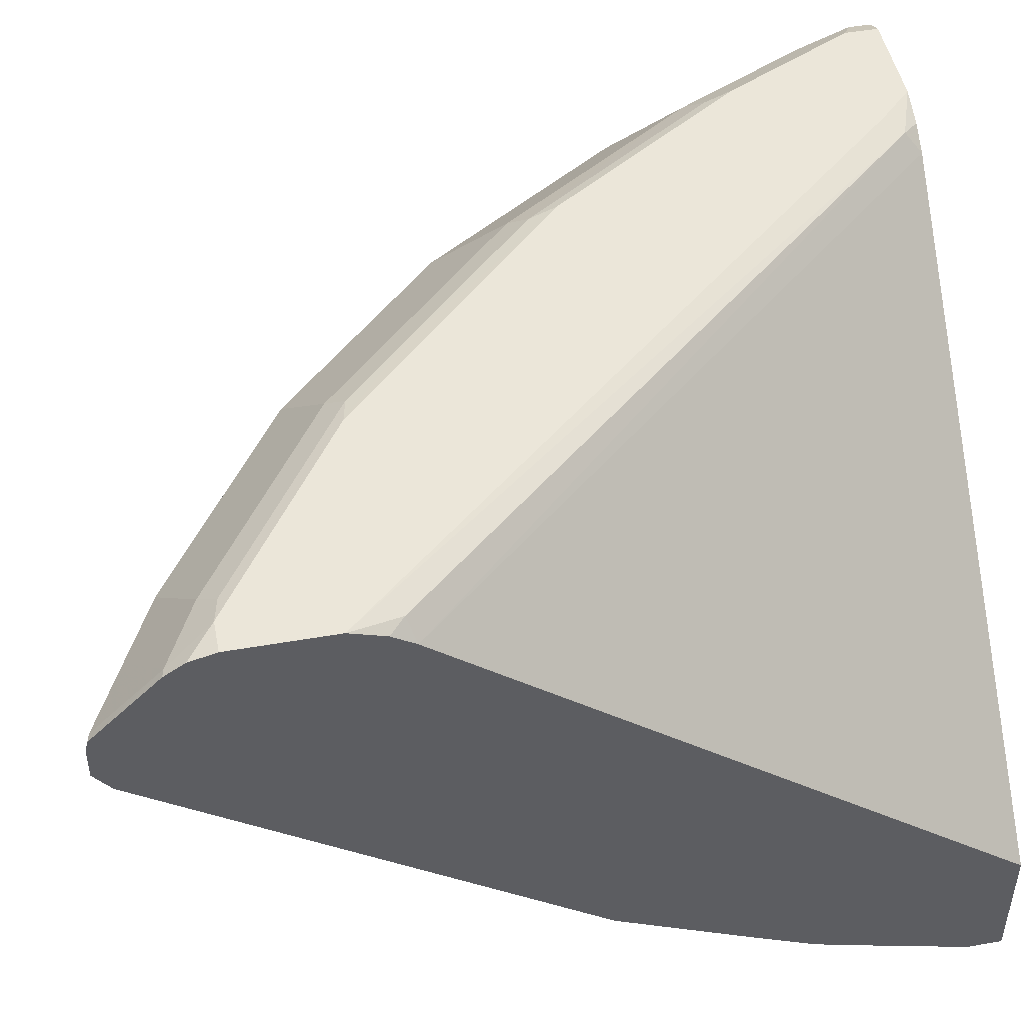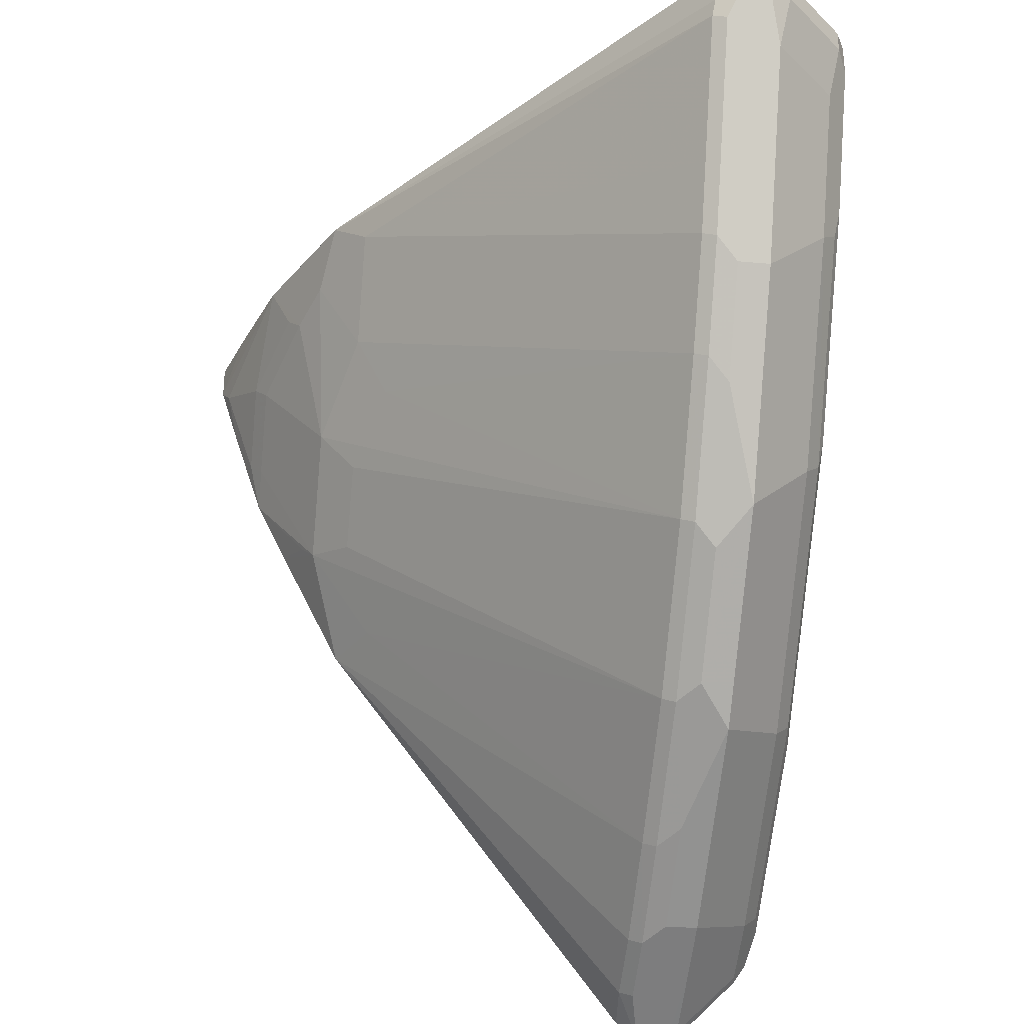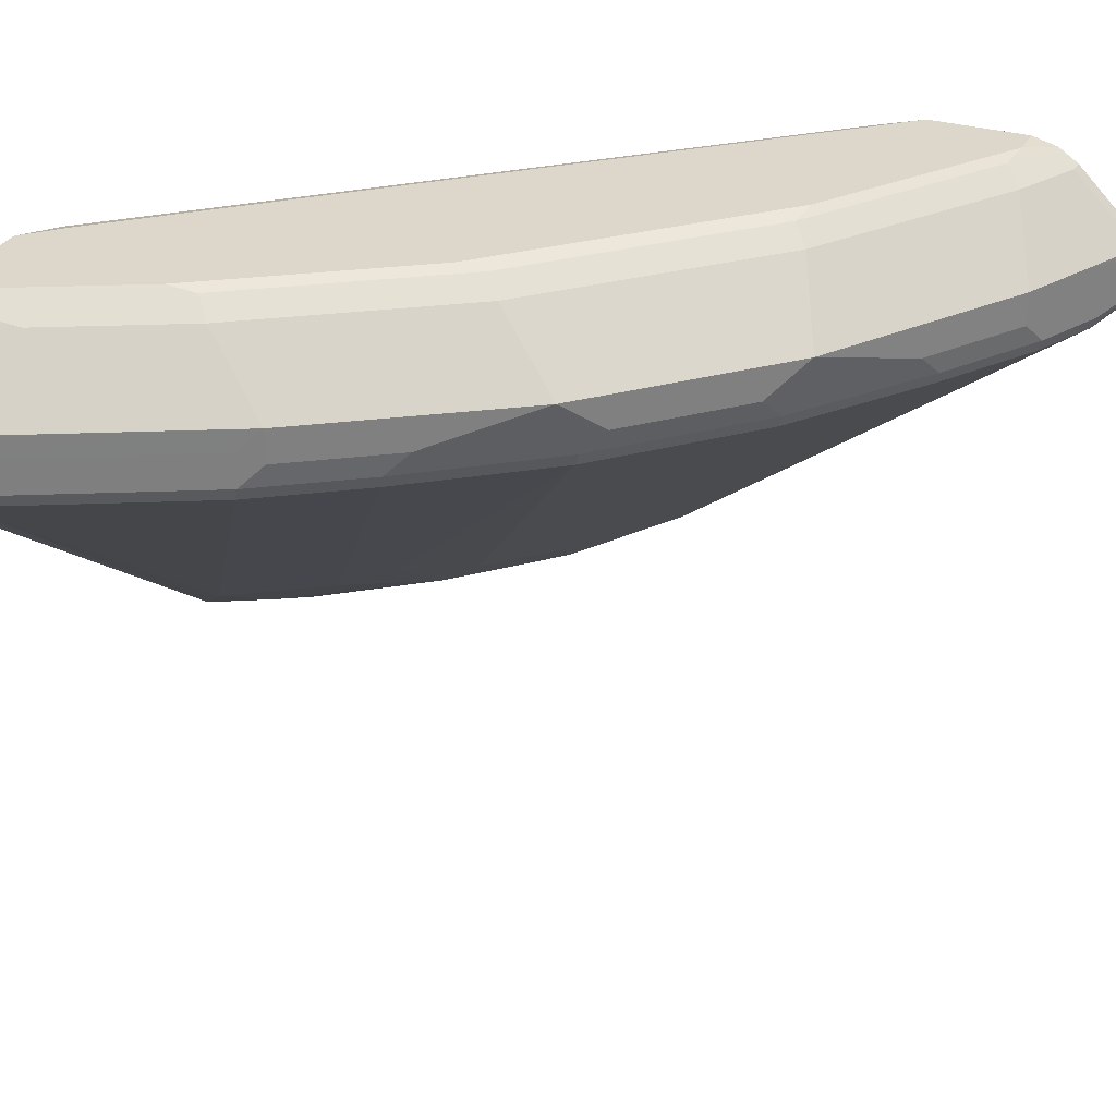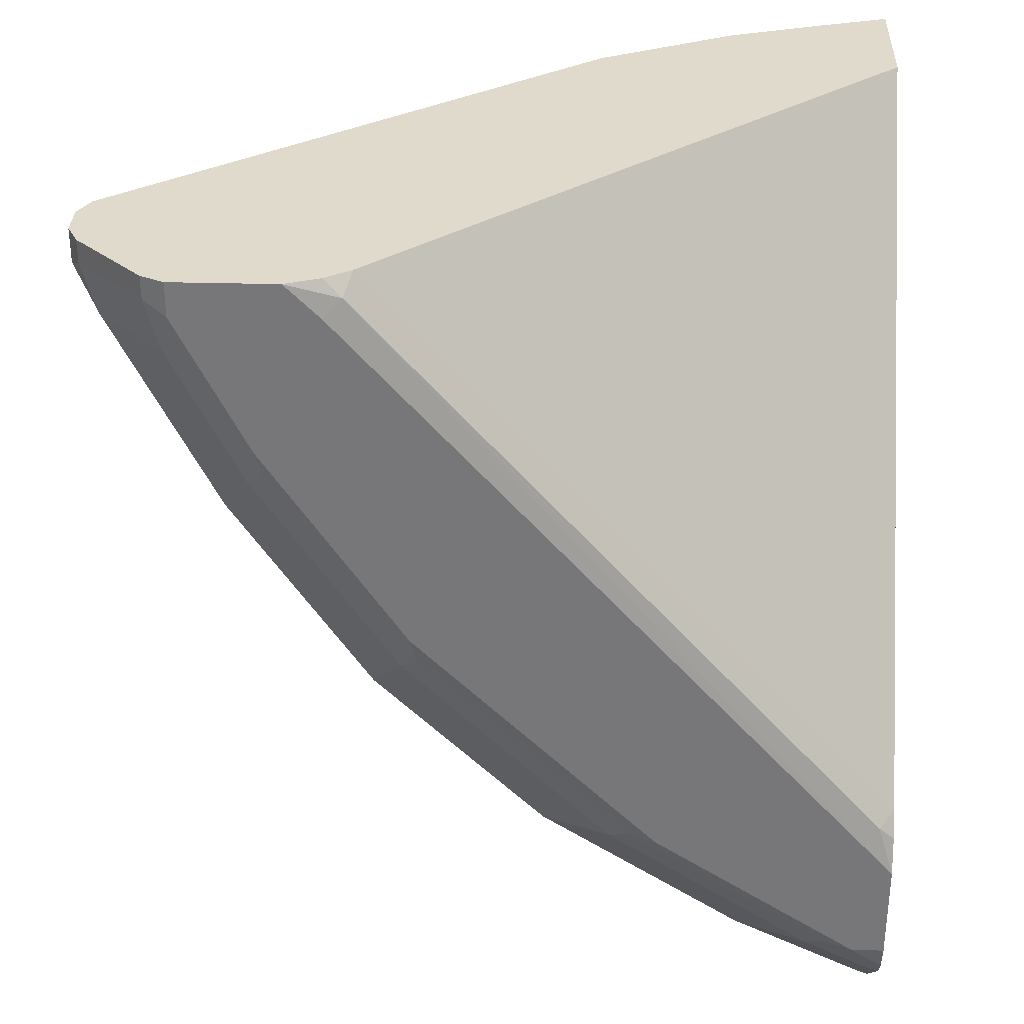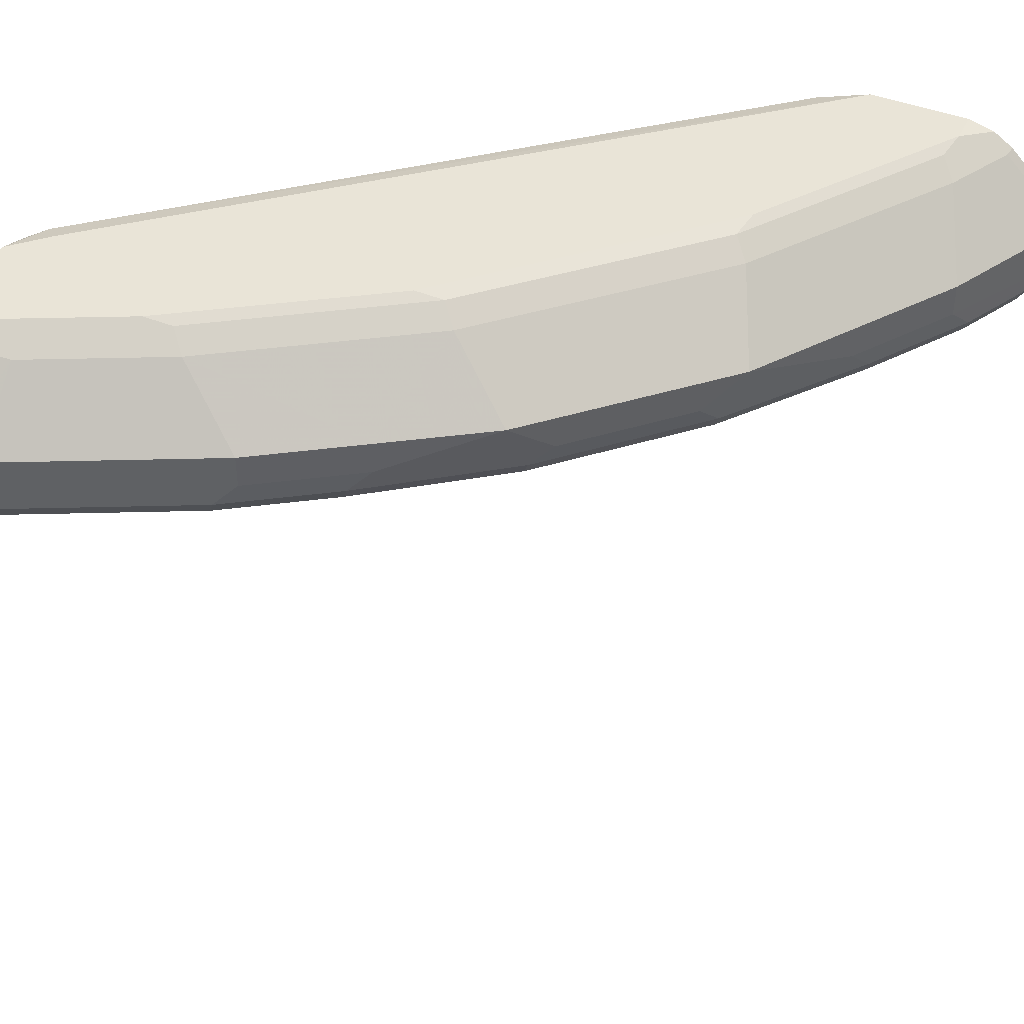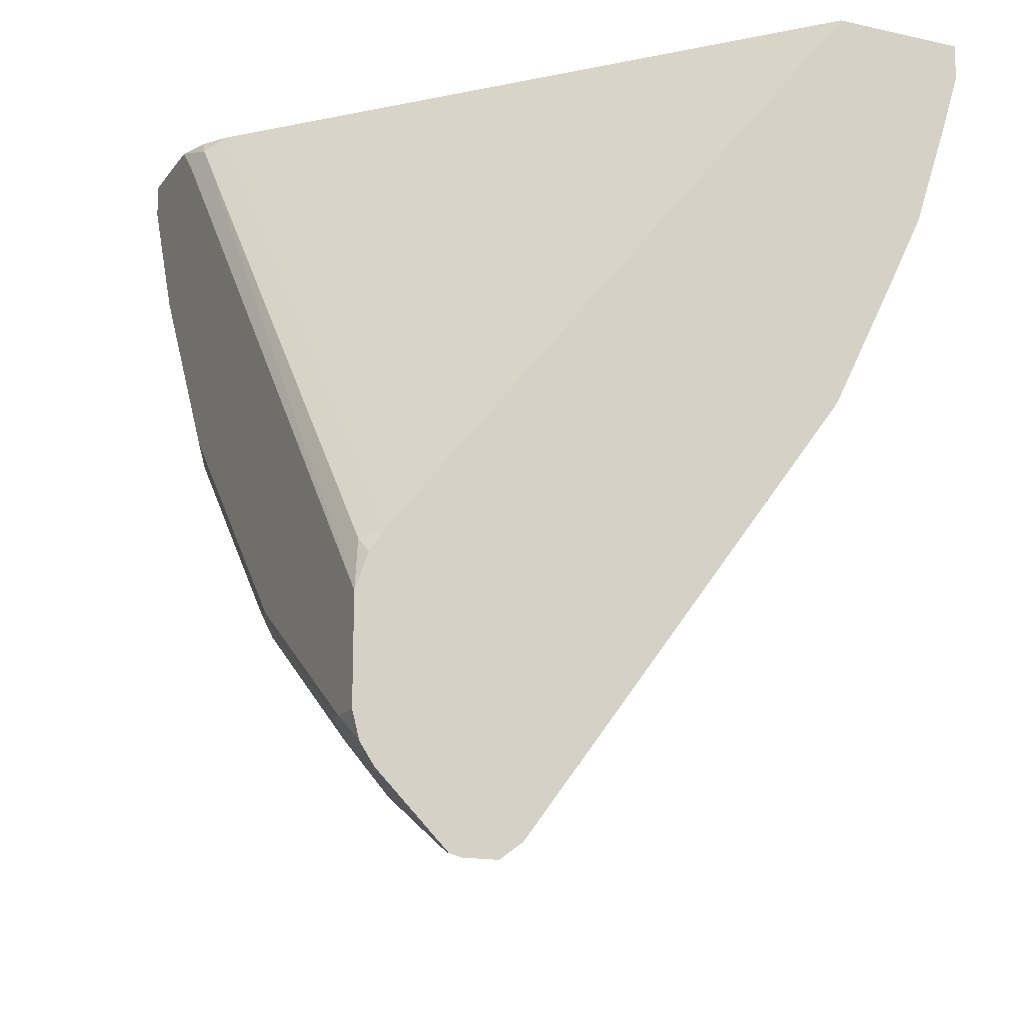
<metadata>
{"format":"obj","ext":"obj","renderer":"f3d","projection":"perspective","resolution":1024,"background":"white","views":[{"elev":47.8,"azim":-101.1,"up":"+Y"},{"elev":-32.4,"azim":82.9,"up":"+Z"},{"elev":30.4,"azim":113.4,"up":"+Y"},{"elev":32.5,"azim":-177.9,"up":"+Z"},{"elev":43.0,"azim":114.9,"up":"+Y"},{"elev":-16.4,"azim":-114.3,"up":"+Z"}]}
</metadata>
<code>
v 0.4177 -0.1455 -0.3334
v 0.4177 -0.06216 -0.3334
v 0.4177 -0.1455 -0.3335
v 0.4585 -0.1328 -0.3334
v 0.7346 0.2318 -0.3334
v 0.7346 0.2318 -0.3335
v 0.4177 0.233 -0.6934
v 0.4585 -0.1328 -0.3335
v 0.4177 -0.1454 -0.3552
v 0.521 -0.112 -0.3334
v 0.7502 0.2423 -0.3334
v 0.7398 0.2449 -0.3439
v 0.4273 0.2449 -0.6981
v 0.4177 0.2425 -0.7077
v 0.521 -0.112 -0.3335
v 0.4273 -0.1407 -0.3648
v 0.4177 -0.1325 -0.396
v 0.6044 -0.07034 -0.3334
v 0.771 0.25 -0.3334
v 0.7711 0.2501 -0.3335
v 0.7502 0.2501 -0.3543
v 0.4177 0.2501 -0.7294
v 0.469 -0.1198 -0.3856
v 0.5315 -0.09895 -0.3648
v 0.5419 -0.09117 -0.3751
v 0.6044 -0.07034 -0.3335
v 0.4273 -0.1198 -0.4273
v 0.4177 -0.1118 -0.4576
v 0.6322 -0.04861 -0.3334
v 0.7919 0.2501 -0.3334
v 0.4177 0.2501 -0.7919
v 0.4794 -0.112 -0.396
v 0.5732 -0.07812 -0.3648
v 0.521 -0.07034 -0.4585
v 0.6252 -0.04946 -0.3543
v 0.8857 0.1511 -0.3648
v 0.8892 0.1528 -0.3543
v 0.6322 -0.04861 -0.3335
v 0.4377 -0.112 -0.4377
v 0.4177 -0.09082 -0.5002
v 0.4481 -0.07812 -0.5106
v 0.4585 -0.07034 -0.5211
v 0.8892 0.1528 -0.3334
v 0.8336 0.2501 -0.3334
v 0.4377 0.2501 -0.7919
v 0.4177 0.2457 -0.8084
v 0.5836 -0.04946 -0.4168
v 0.5315 -0.04687 -0.4898
v 0.719 0.1511 -0.6356
v 0.5836 -0.02863 -0.4585
v 0.8232 0.1511 -0.4898
v 0.844 0.1511 -0.4481
v 0.8892 0.1598 -0.3682
v 0.8961 0.1667 -0.3543
v 0.8961 0.1667 -0.3334
v 0.4177 -0.09051 -0.5008
v 0.4177 -0.0488 -0.5836
v 0.4177 -0.04834 -0.5845
v 0.4585 -0.02863 -0.5836
v 0.6357 0.1511 -0.719
v 0.4898 -0.04687 -0.5314
v 0.8475 0.2431 -0.3334
v 0.8336 0.2501 -0.3335
v 0.455 0.2466 -0.7884
v 0.4654 0.2362 -0.7989
v 0.4238 0.2362 -0.8197
v 0.4177 0.2422 -0.8136
v 0.5627 0.2501 -0.7085
v 0.7815 0.1511 -0.5523
v 0.6565 0.1511 -0.6981
v 0.7225 0.1598 -0.6391
v 0.8267 0.1598 -0.4932
v 0.8892 0.1806 -0.3682
v 0.8961 0.1875 -0.3543
v 0.8961 0.1875 -0.3334
v 0.4177 0.1537 -0.8541
v 0.4481 0.1511 -0.844
v 0.4898 0.1511 -0.8232
v 0.5523 0.1511 -0.7815
v 0.6391 0.1598 -0.7225
v 0.8892 0.2014 -0.3334
v 0.8475 0.2431 -0.3474
v 0.8336 0.2501 -0.3543
v 0.5801 0.2466 -0.7051
v 0.5071 0.1945 -0.8197
v 0.5905 0.2362 -0.7155
v 0.4654 0.1945 -0.8406
v 0.4238 0.1945 -0.8614
v 0.4177 0.1957 -0.8626
v 0.4177 0.2374 -0.8209
v 0.6218 0.2466 -0.6634
v 0.6877 0.2501 -0.5836
v 0.785 0.1598 -0.5558
v 0.653 0.1736 -0.7155
v 0.7155 0.1736 -0.653
v 0.7433 0.1806 -0.6183
v 0.8197 0.1736 -0.5071
v 0.8267 0.1806 -0.4932
v 0.8822 0.1945 -0.3821
v 0.8405 0.1945 -0.4655
v 0.8892 0.2014 -0.3474
v 0.8961 0.1875 -0.3335
v 0.8857 0.198 -0.3648
v 0.8961 0.1876 -0.3334
v 0.4177 0.1676 -0.8644
v 0.4516 0.1598 -0.8475
v 0.4933 0.1598 -0.8266
v 0.5558 0.1598 -0.785
v 0.5696 0.1736 -0.778
v 0.6322 0.1945 -0.7364
v 0.844 0.2396 -0.3648
v 0.8405 0.2362 -0.3821
v 0.8267 0.2431 -0.3891
v 0.7919 0.2501 -0.4377
v 0.5071 0.1736 -0.8197
v 0.7051 0.2466 -0.5801
v 0.7155 0.2362 -0.5905
v 0.4654 0.1736 -0.8406
v 0.4177 0.1885 -0.8644
v 0.7086 0.2501 -0.5627
v 0.778 0.1736 -0.5697
v 0.653 0.1945 -0.7155
v 0.7363 0.1945 -0.6321
v 0.8197 0.1945 -0.5071
v 0.7988 0.2362 -0.4655
v 0.7885 0.2466 -0.455
v 0.778 0.1945 -0.5697
f 1 2 7
f 64 86 65
f 65 85 87
f 65 87 66
f 65 86 110
f 65 110 85
f 66 87 88
f 66 88 89
f 66 89 90
f 66 90 67
f 68 91 84
f 68 92 91
f 70 80 71
f 71 80 94
f 71 94 95
f 71 95 123
f 71 123 96
f 71 96 93
f 72 97 124
f 72 124 98
f 72 93 121
f 72 121 97
f 73 99 74
f 73 98 100
f 73 100 99
f 74 101 81
f 74 81 102
f 74 99 103
f 64 84 86
f 62 83 63
f 62 82 83
f 62 101 82
f 45 84 64
f 47 50 69
f 48 61 60
f 48 60 70
f 48 70 49
f 49 70 71
f 49 71 93
f 49 93 69
f 49 69 50
f 51 72 52
f 51 69 93
f 51 93 72
f 52 72 53
f 74 103 101
f 53 73 74
f 53 72 98
f 53 98 73
f 54 74 102
f 54 102 75
f 54 75 55
f 58 76 77
f 58 77 78
f 58 78 79
f 58 79 59
f 59 79 60
f 60 79 80
f 60 80 70
f 62 81 101
f 53 74 54
f 45 68 84
f 75 102 104
f 77 105 106
f 94 122 123
f 94 123 95
f 97 121 127
f 97 127 124
f 98 124 100
f 99 112 103
f 99 100 125
f 99 125 112
f 100 124 125
f 103 112 111
f 105 118 115
f 105 115 107
f 105 107 106
f 107 115 109
f 107 109 108
f 110 117 122
f 113 125 114
f 114 125 126
f 114 126 116
f 114 116 120
f 116 126 125
f 116 125 117
f 117 127 123
f 117 123 122
f 117 125 127
f 121 123 127
f 124 127 125
f 94 110 122
f 93 123 121
f 93 96 123
f 92 120 116
f 77 106 107
f 77 107 78
f 78 107 79
f 79 107 108
f 79 108 80
f 80 108 109
f 80 109 110
f 80 110 94
f 81 104 102
f 82 101 103
f 82 103 111
f 82 111 112
f 82 112 125
f 76 105 77
f 82 125 113
f 82 114 83
f 85 115 118
f 85 118 87
f 85 110 109
f 85 109 115
f 86 91 116
f 86 116 117
f 86 117 110
f 87 118 105
f 87 105 119
f 87 119 88
f 88 119 89
f 91 92 116
f 82 113 114
f 45 67 46
f 84 91 86
f 45 65 66
f 1 30 19
f 1 19 11
f 1 11 5
f 1 5 2
f 2 5 6
f 2 6 7
f 3 9 8
f 4 8 15
f 4 15 10
f 5 12 6
f 6 12 7
f 7 13 14
f 7 12 13
f 8 9 15
f 9 16 15
f 9 17 16
f 10 15 26
f 10 26 18
f 11 19 12
f 12 19 20
f 12 20 21
f 12 21 22
f 12 22 13
f 13 22 14
f 15 16 23
f 15 23 24
f 15 24 25
f 1 44 30
f 1 62 44
f 1 81 62
f 1 104 81
f 45 66 67
f 1 7 14
f 1 14 22
f 1 22 31
f 1 31 46
f 1 46 67
f 1 67 90
f 1 90 89
f 1 89 119
f 1 119 105
f 1 105 76
f 1 76 58
f 1 58 57
f 15 25 26
f 1 57 56
f 1 40 28
f 1 28 17
f 1 17 9
f 1 9 3
f 1 3 8
f 1 8 4
f 1 4 10
f 1 10 18
f 1 18 29
f 1 29 43
f 1 43 55
f 1 55 75
f 1 75 104
f 1 56 40
f 16 17 27
f 5 11 12
f 17 28 27
f 31 45 46
f 32 39 42
f 32 42 34
f 33 34 47
f 33 47 35
f 34 48 49
f 34 49 50
f 34 50 47
f 34 42 61
f 34 61 48
f 35 47 69
f 35 69 51
f 35 51 52
f 29 37 43
f 35 52 36
f 36 54 37
f 36 52 53
f 16 27 23
f 37 55 43
f 40 56 41
f 41 56 42
f 42 57 58
f 42 58 59
f 42 59 60
f 42 60 61
f 42 56 57
f 44 62 63
f 45 64 65
f 36 53 54
f 29 38 37
f 37 54 55
f 28 41 42
f 28 42 39
f 18 38 29
f 19 30 20
f 20 30 44
f 20 44 63
f 20 83 114
f 20 114 120
f 20 120 92
f 20 92 68
f 20 68 45
f 20 45 31
f 20 31 22
f 20 22 21
f 23 32 25
f 20 63 83
f 18 26 38
f 28 40 41
f 23 25 24
f 27 28 39
f 26 33 35
f 26 36 37
f 26 35 36
f 26 37 38
f 25 32 34
f 25 33 26
f 23 39 32
f 23 27 39
f 25 34 33

</code>
